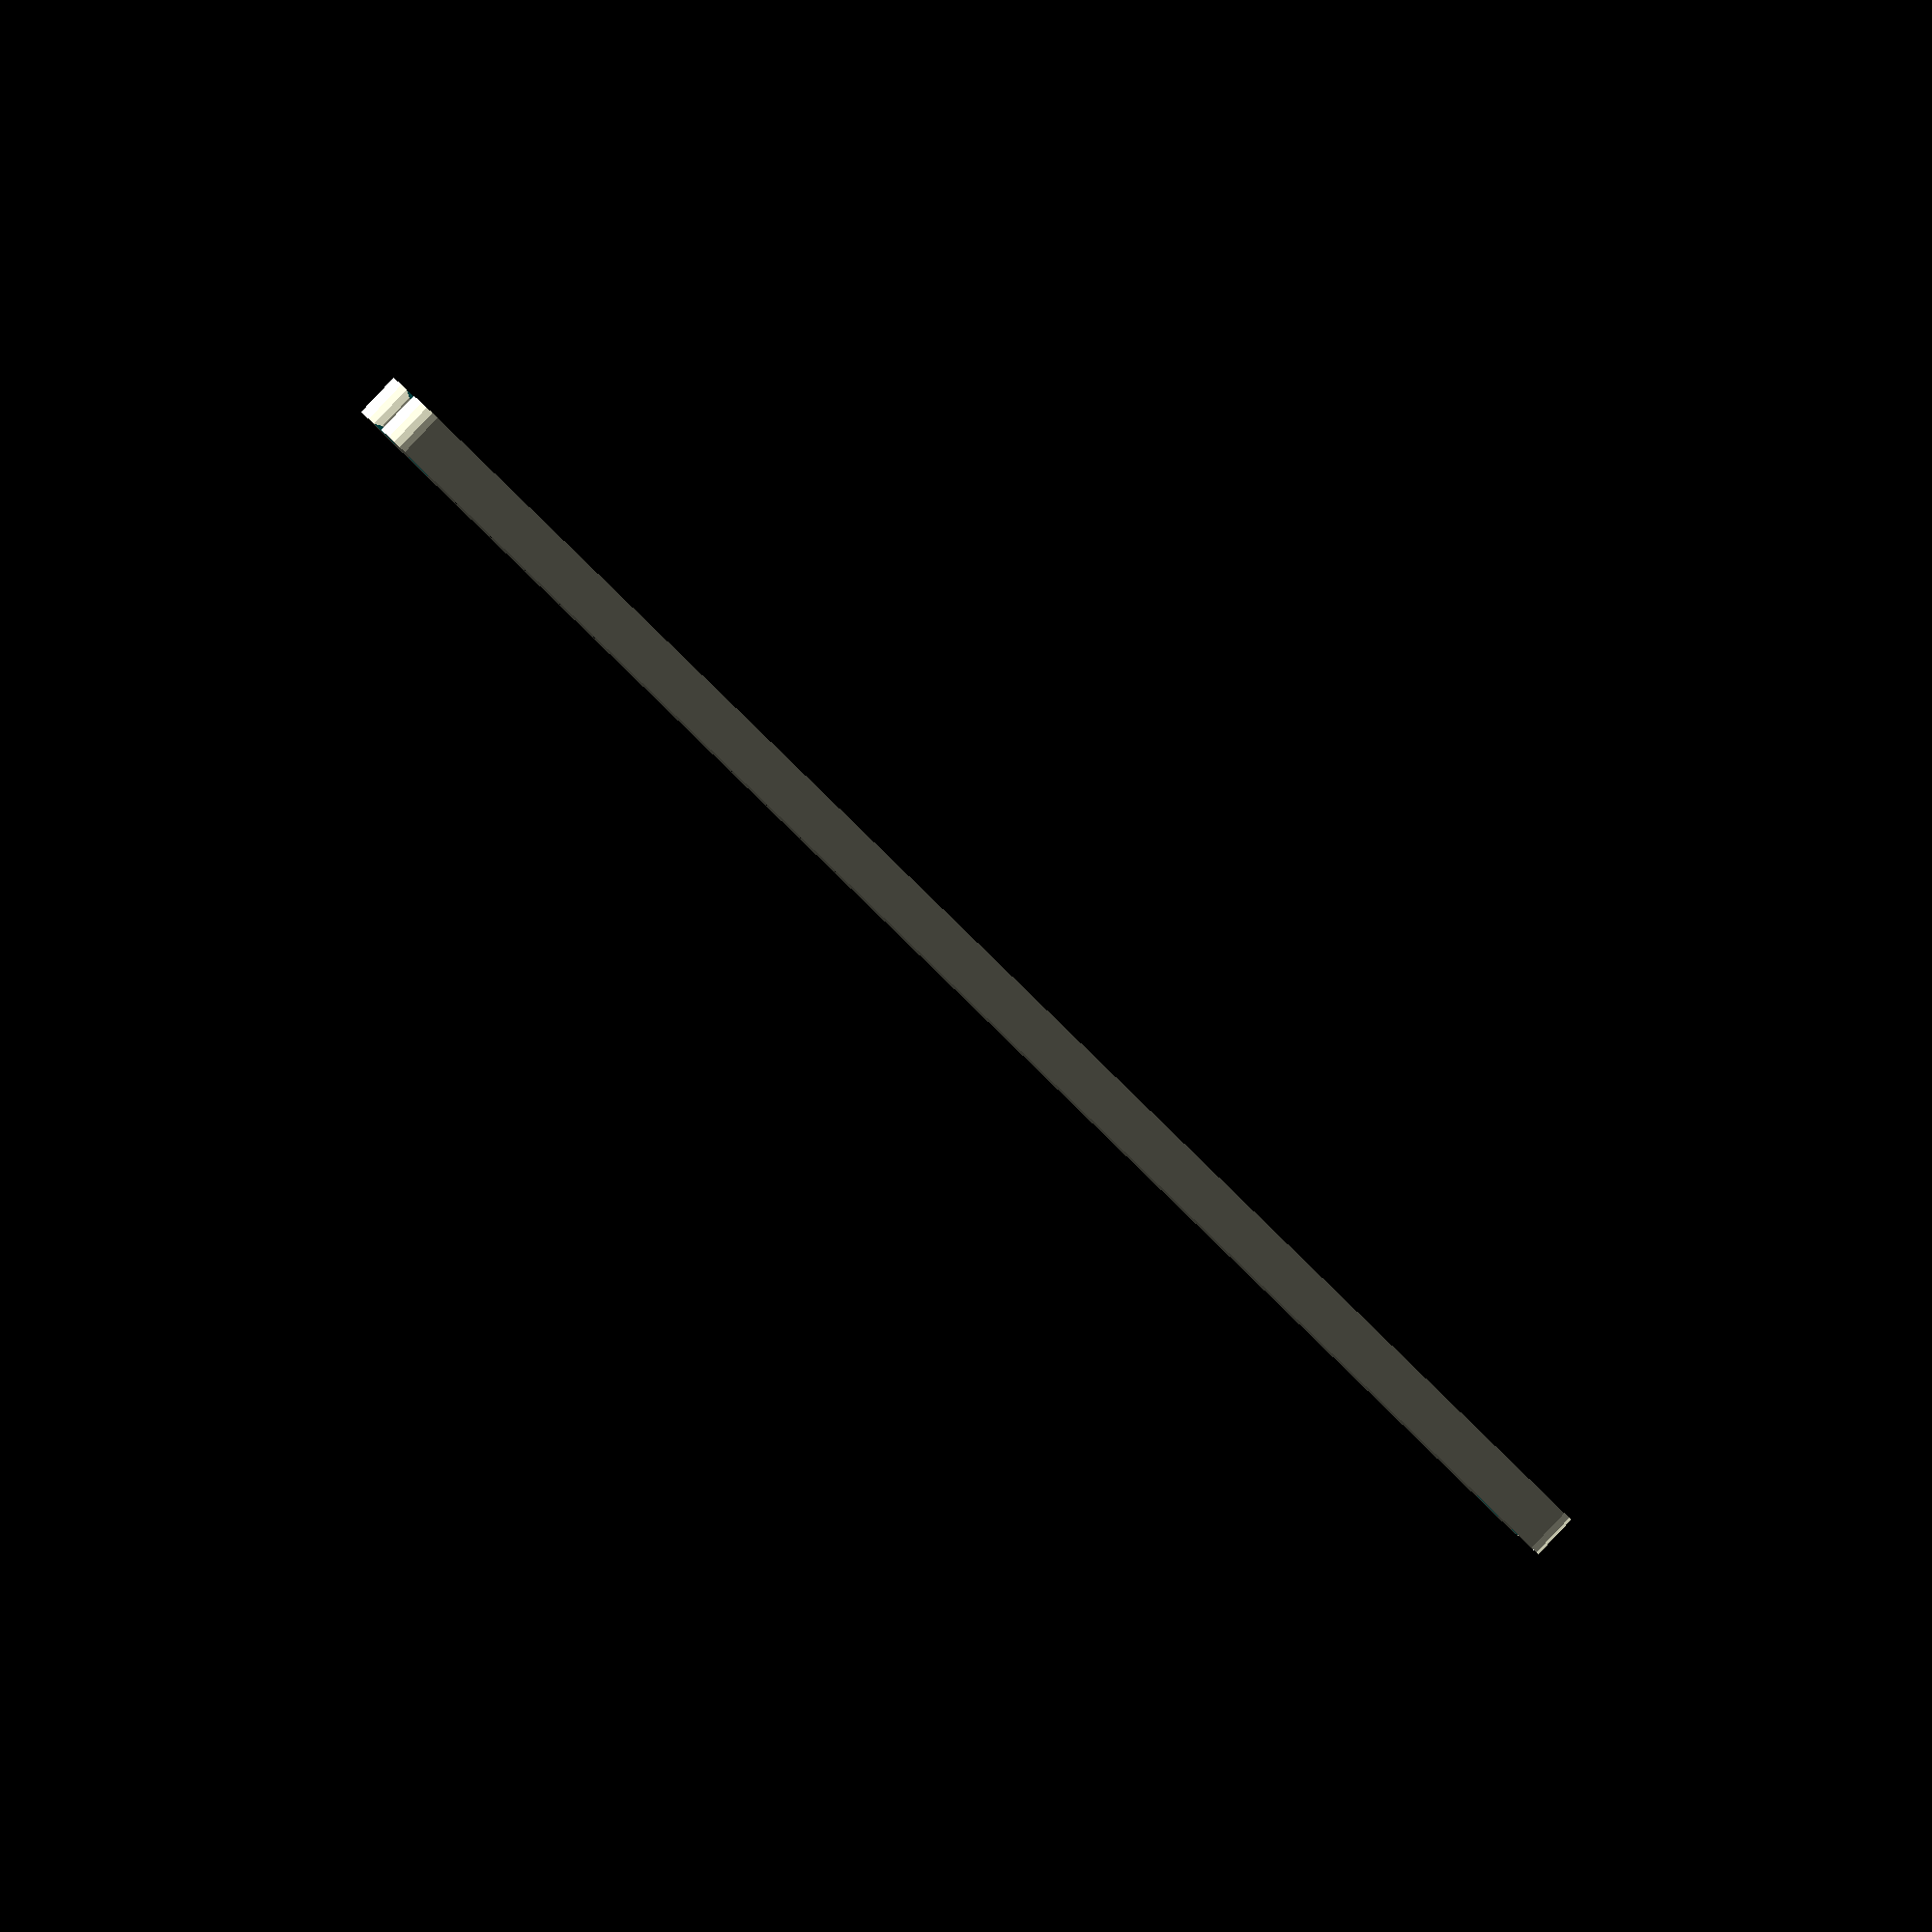
<openscad>
//Program to print tensegrity beam
//File name: tensegrityBeam.scad

l = 120; // length of the rod
w = 6; // width of the rod, mm
h = 3; // depth in third dimension
hole = .5; // parameter to round off the edges of the slot 

$fs = .5;
$fa = 2;

difference() {
  linear_extrude(h, convexity = 5) offset((w - hole) * .24) offset((w - hole) * -.24) difference() {
    square([w, l], center = true);
    for(i = [1, -1]) translate([0, i * l / 2, 0]) square([hole, w * 2], center = true);
  }
  for(i = [1, -1], j = [0, 1]) {
    translate([0, 0, h / 2]) mirror([0, 0, j]) translate([0, i * l / 2, -h / 2 - 1]) hull() {
      linear_extrude(1 + hole) offset(-hole/2 + .1) square([hole, w * 2], center = true);
      linear_extrude(1) offset(hole/2 + .1) square([hole, w * 2], center = true);
    }
  }
}

</openscad>
<views>
elev=91.5 azim=122.9 roll=136.5 proj=o view=solid
</views>
